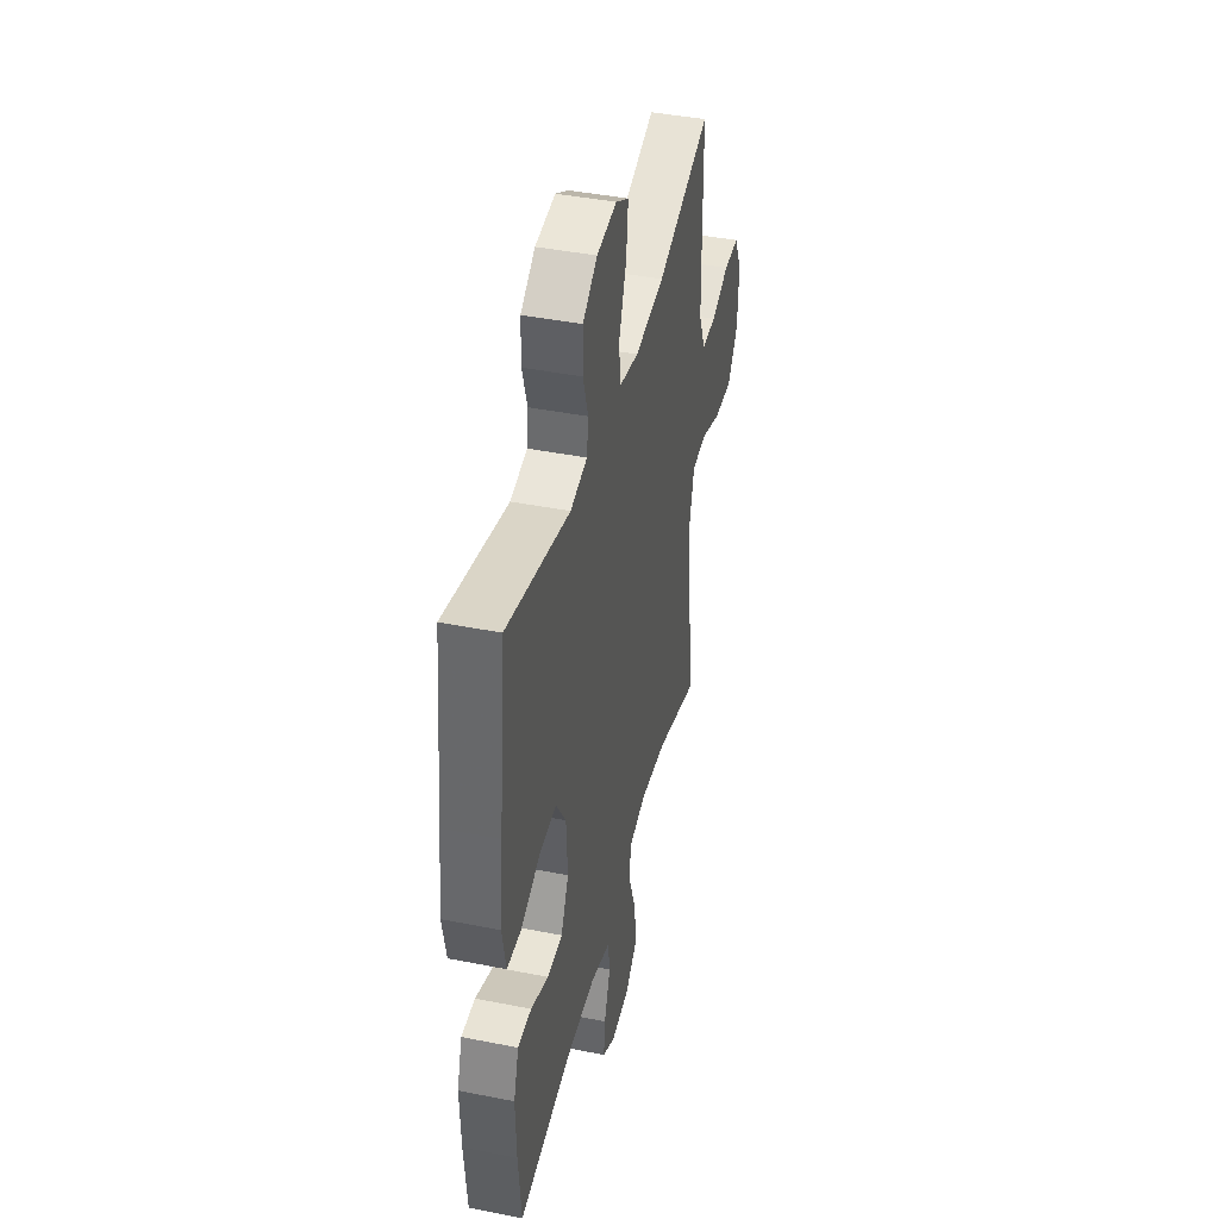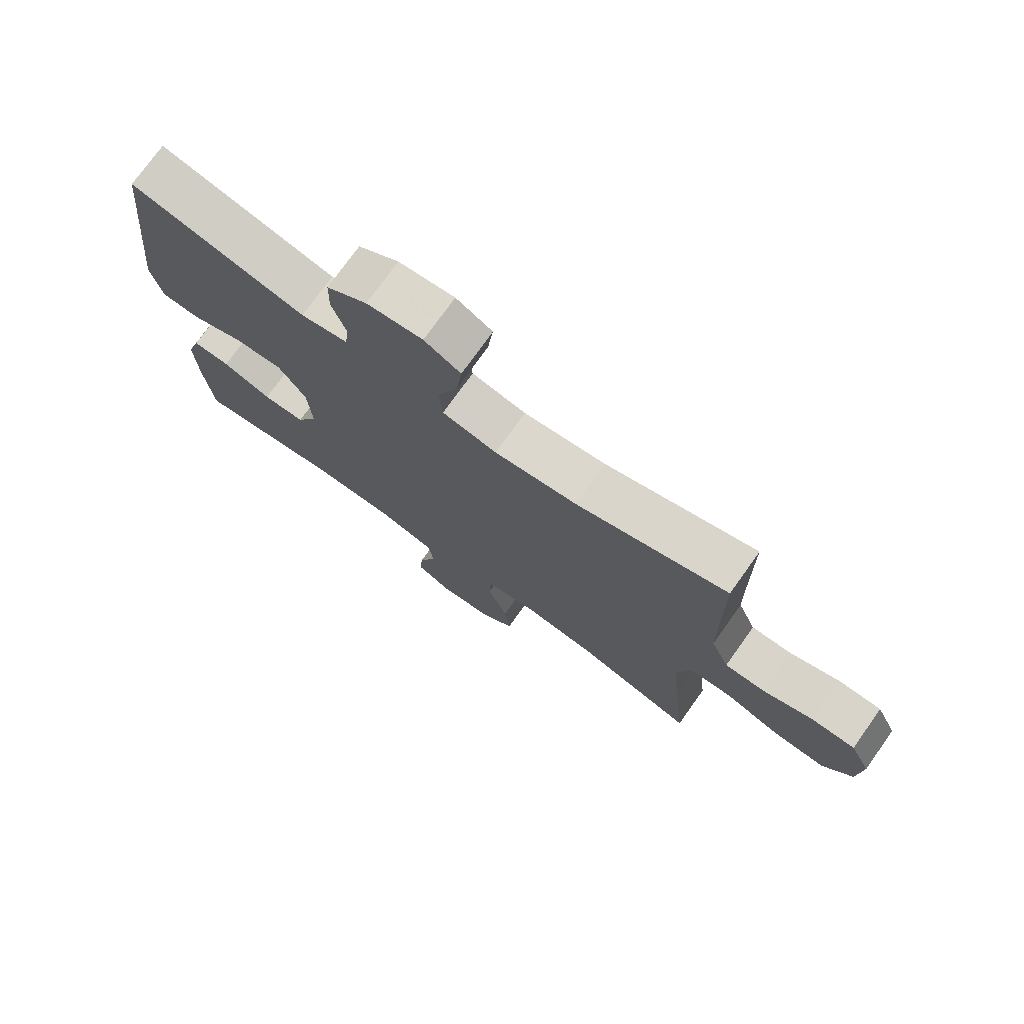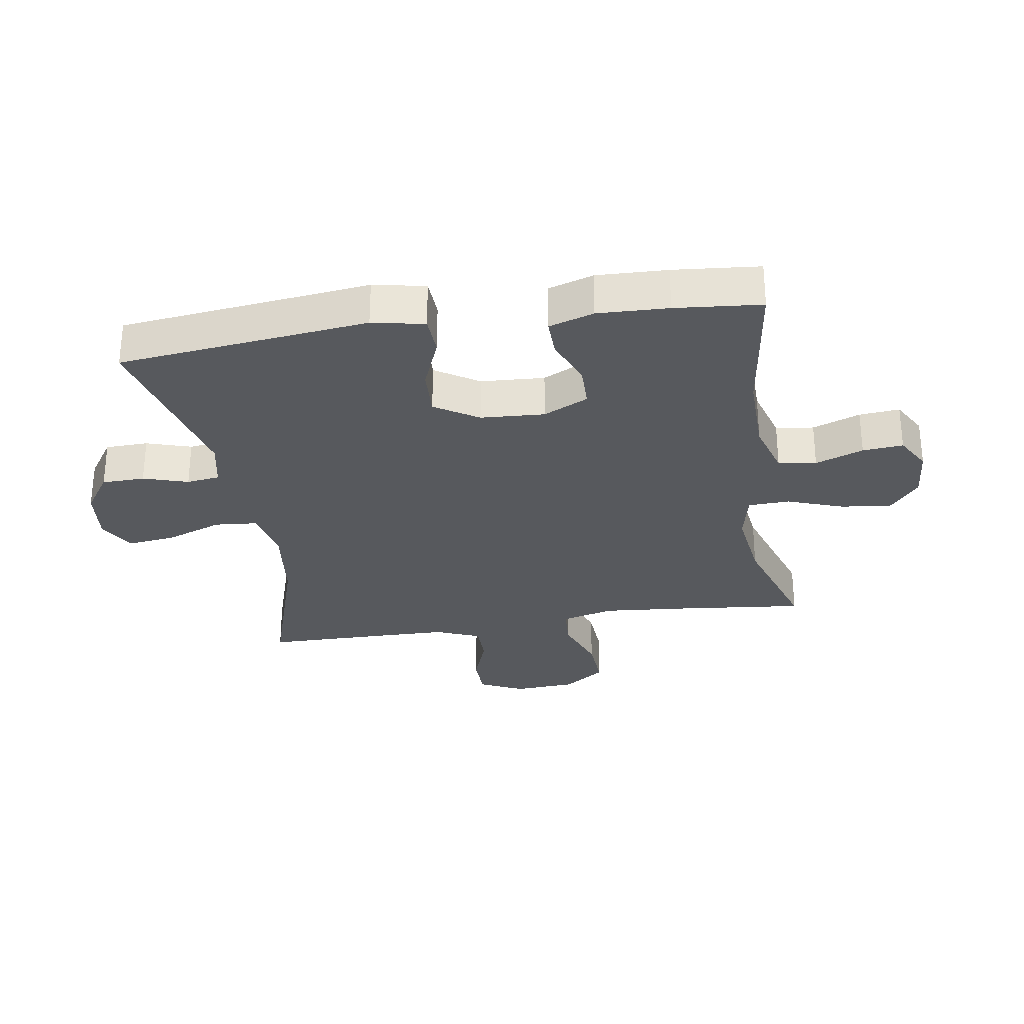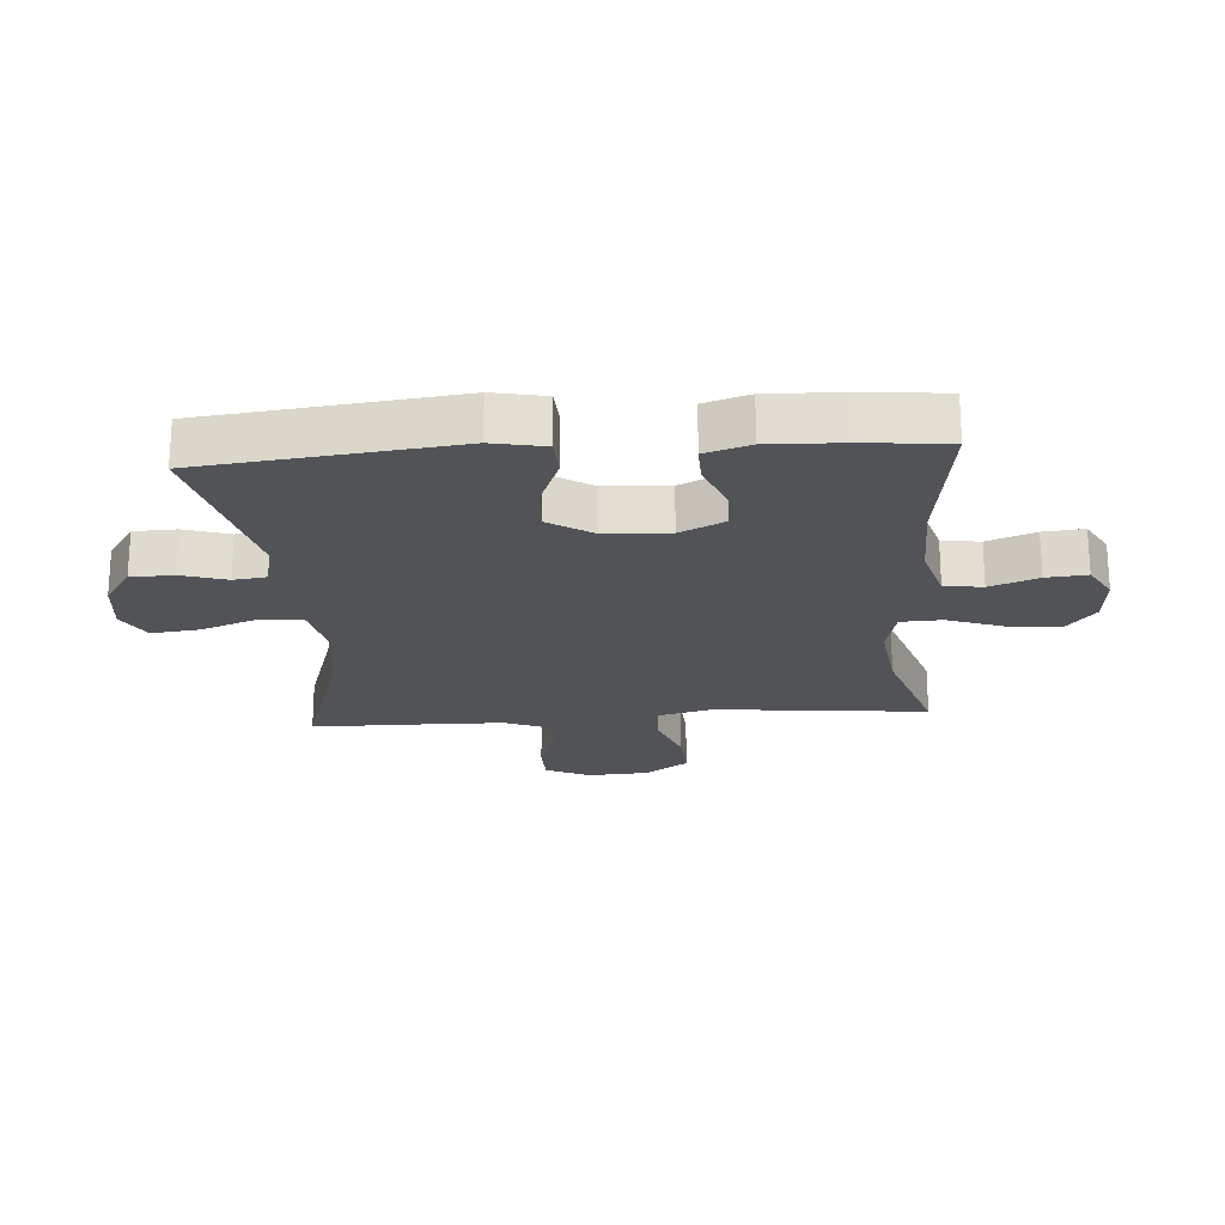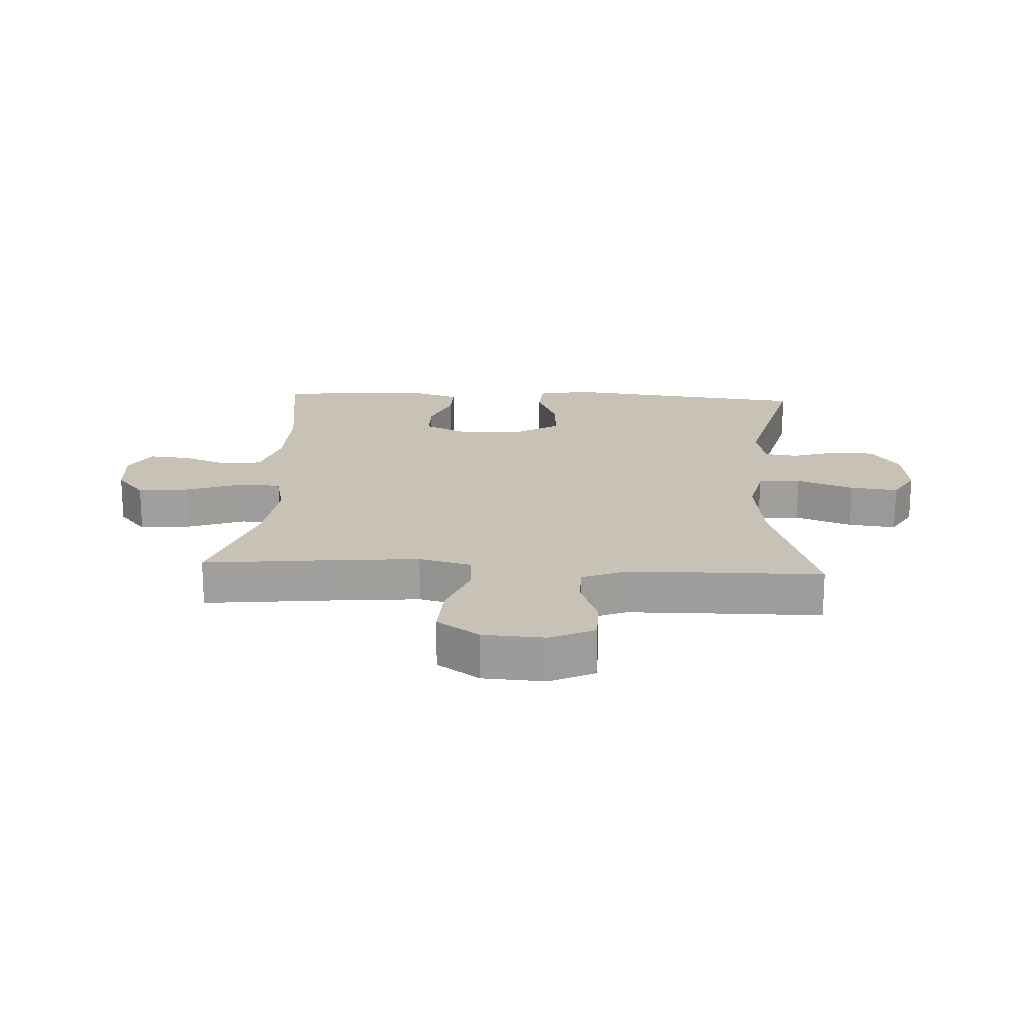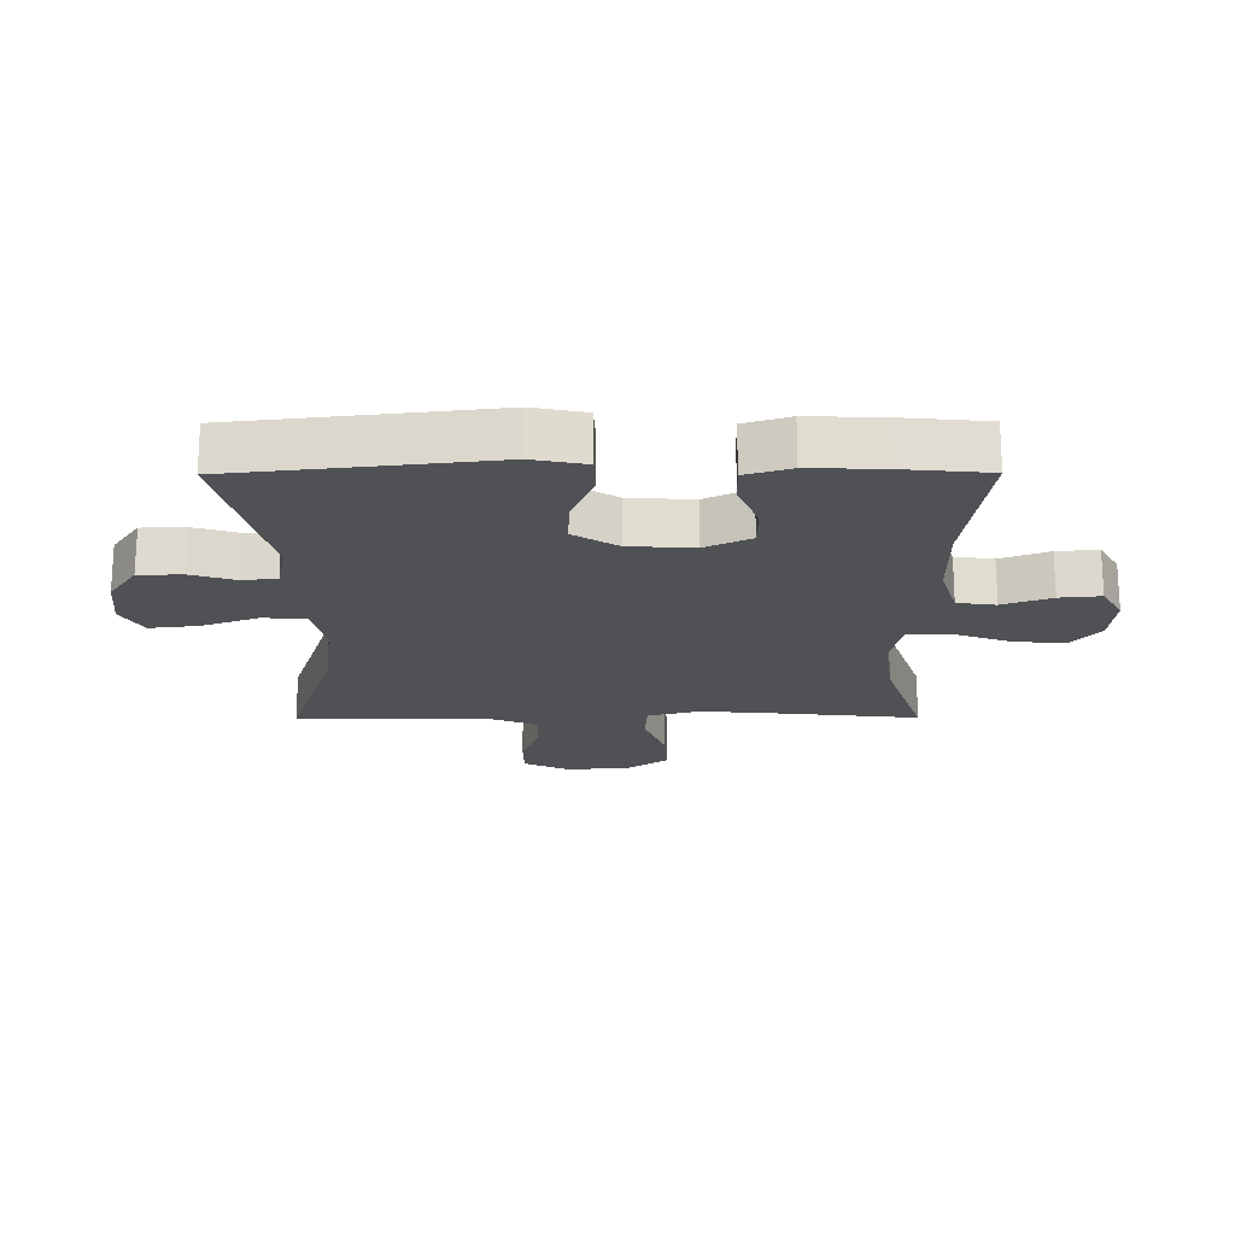
<metadata>
{"format":"obj","ext":"obj","renderer":"f3d","projection":"perspective","resolution":1024,"background":"white","views":[{"elev":42.0,"azim":103.4,"up":"+Z"},{"elev":75.2,"azim":-144.5,"up":"+Z"},{"elev":-29.5,"azim":99.0,"up":"+Y"},{"elev":-21.7,"azim":94.2,"up":"+Y"},{"elev":19.0,"azim":-86.9,"up":"+Y"},{"elev":-19.9,"azim":90.3,"up":"+Y"}]}
</metadata>
<code>
v 0.5 0.07 -0.5
v 0.26 0.07 -0.467
v 0.125 0.07 -0.469
v 0.034 0.07 -0.496
v 0.025 0.07 -0.558
v 0.054 0.07 -0.636
v 0.06 0.07 -0.702
v 0.002 0.07 -0.735
v -0.083 0.07 -0.728
v -0.14 0.07 -0.681
v -0.131 0.07 -0.598
v -0.098 0.07 -0.506
v -0.101 0.07 -0.439
v -0.182 0.07 -0.421
v -0.307 0.07 -0.437
v -0.5 0.07 -0.5
v -0.477 0.07 -0.285
v -0.465 0.07 -0.151
v -0.487 0.07 -0.065
v -0.556 0.07 -0.061
v -0.649 0.07 -0.095
v -0.734 0.07 -0.1
v -0.782 0.07 -0.031
v -0.788 0.07 0.07
v -0.754 0.07 0.142
v -0.683 0.07 0.143
v -0.601 0.07 0.113
v -0.534 0.07 0.113
v -0.504 0.07 0.186
v -0.502 0.07 0.3
v -0.5 0.07 0.5
v -0.253 0.07 0.422
v -0.118 0.07 0.405
v -0.029 0.07 0.424
v -0.023 0.07 0.493
v -0.057 0.07 0.585
v -0.066 0.07 0.663
v -0.007 0.07 0.697
v 0.084 0.07 0.687
v 0.15 0.07 0.642
v 0.152 0.07 0.572
v 0.129 0.07 0.499
v 0.136 0.07 0.445
v 0.213 0.07 0.429
v 0.5 0.07 0.5
v 0.531 0.07 0.224
v 0.546 0.07 0.093
v 0.529 0.07 0.008
v 0.465 0.07 0.005
v 0.378 0.07 0.04
v 0.299 0.07 0.044
v 0.254 0.07 -0.027
v 0.248 0.07 -0.131
v 0.283 0.07 -0.204
v 0.352 0.07 -0.205
v 0.432 0.07 -0.173
v 0.494 0.07 -0.172
v 0.517 0.07 -0.245
v 0.513 0.07 -0.36
v 0.5 0 -0.5
v 0.26 0 -0.467
v 0.125 0 -0.469
v 0.034 0 -0.496
v 0.025 0 -0.558
v 0.054 0 -0.636
v 0.06 0 -0.702
v 0.002 0 -0.735
v -0.083 0 -0.728
v -0.14 0 -0.681
v -0.131 0 -0.598
v -0.098 0 -0.506
v -0.101 0 -0.439
v -0.182 0 -0.421
v -0.307 0 -0.437
v -0.5 0 -0.5
v -0.477 0 -0.285
v -0.465 0 -0.151
v -0.487 0 -0.065
v -0.556 0 -0.061
v -0.649 0 -0.095
v -0.734 0 -0.1
v -0.782 0 -0.031
v -0.788 0 0.07
v -0.754 0 0.142
v -0.683 0 0.143
v -0.601 0 0.113
v -0.534 0 0.113
v -0.504 0 0.186
v -0.502 0 0.3
v -0.5 0 0.5
v -0.253 0 0.422
v -0.118 0 0.405
v -0.029 0 0.424
v -0.023 0 0.493
v -0.057 0 0.585
v -0.066 0 0.663
v -0.007 0 0.697
v 0.084 0 0.687
v 0.15 0 0.642
v 0.152 0 0.572
v 0.129 0 0.499
v 0.136 0 0.445
v 0.213 0 0.429
v 0.5 0 0.5
v 0.531 0 0.224
v 0.546 0 0.093
v 0.529 0 0.008
v 0.465 0 0.005
v 0.378 0 0.04
v 0.299 0 0.044
v 0.254 0 -0.027
v 0.248 0 -0.131
v 0.283 0 -0.204
v 0.352 0 -0.205
v 0.432 0 -0.173
v 0.494 0 -0.172
v 0.517 0 -0.245
v 0.513 0 -0.36
f 59 1 2
f 58 59 2
f 57 58 2
f 56 57 2
f 55 56 2
f 54 55 2 3
f 53 54 3 4
f 52 53 4
f 48 49 50
f 47 48 50
f 46 47 50
f 46 50 51
f 45 46 51
f 44 45 51
f 43 44 51 52
f 40 41 42
f 39 40 42
f 38 39 42
f 37 38 42
f 36 37 42
f 35 36 42
f 34 35 42 43
f 43 52 4
f 34 43 4
f 33 34 4
f 30 31 32
f 33 4 5
f 32 33 5
f 30 32 5
f 29 30 5
f 25 26 27
f 24 25 27
f 23 24 27
f 22 23 27
f 21 22 27
f 20 21 27
f 19 20 27 28
f 15 16 17
f 14 15 17 18
f 13 14 18 19
f 10 11 12
f 9 10 12
f 8 9 12
f 7 8 12
f 6 7 12
f 5 6 12
f 5 12 13
f 19 28 29
f 13 19 29
f 5 13 29
f 61 60 118
f 61 118 117
f 61 117 116
f 61 116 115
f 61 115 114
f 62 61 114 113
f 63 62 113 112
f 63 112 111
f 109 108 107
f 109 107 106
f 109 106 105
f 110 109 105
f 110 105 104
f 110 104 103
f 111 110 103 102
f 101 100 99
f 101 99 98
f 101 98 97
f 101 97 96
f 101 96 95
f 101 95 94
f 102 101 94 93
f 63 111 102
f 63 102 93
f 63 93 92
f 91 90 89
f 64 63 92
f 64 92 91
f 64 91 89
f 64 89 88
f 86 85 84
f 86 84 83
f 86 83 82
f 86 82 81
f 86 81 80
f 86 80 79
f 87 86 79 78
f 76 75 74
f 77 76 74 73
f 78 77 73 72
f 71 70 69
f 71 69 68
f 71 68 67
f 71 67 66
f 71 66 65
f 71 65 64
f 72 71 64
f 88 87 78
f 88 78 72
f 88 72 64
f 1 60 61 2
f 2 61 62 3
f 3 62 63 4
f 4 63 64 5
f 5 64 65 6
f 6 65 66 7
f 7 66 67 8
f 8 67 68 9
f 9 68 69 10
f 10 69 70 11
f 11 70 71 12
f 12 71 72 13
f 13 72 73 14
f 14 73 74 15
f 15 74 75 16
f 16 75 76 17
f 17 76 77 18
f 18 77 78 19
f 19 78 79 20
f 20 79 80 21
f 21 80 81 22
f 22 81 82 23
f 23 82 83 24
f 24 83 84 25
f 25 84 85 26
f 26 85 86 27
f 27 86 87 28
f 28 87 88 29
f 29 88 89 30
f 30 89 90 31
f 31 90 91 32
f 32 91 92 33
f 33 92 93 34
f 34 93 94 35
f 35 94 95 36
f 36 95 96 37
f 37 96 97 38
f 38 97 98 39
f 39 98 99 40
f 40 99 100 41
f 41 100 101 42
f 42 101 102 43
f 43 102 103 44
f 44 103 104 45
f 45 104 105 46
f 46 105 106 47
f 47 106 107 48
f 48 107 108 49
f 49 108 109 50
f 50 109 110 51
f 51 110 111 52
f 52 111 112 53
f 53 112 113 54
f 54 113 114 55
f 55 114 115 56
f 56 115 116 57
f 57 116 117 58
f 58 117 118 59
f 59 118 60 1

</code>
